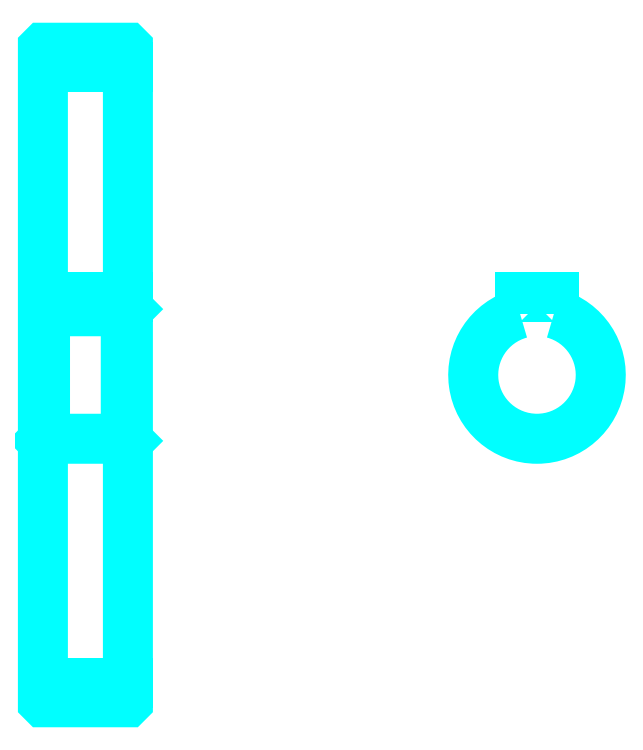
<metadata>
{"format":"dxf","ext":"dxf","renderer":"ezdxf+matplotlib","layout":"modelspace","background":"white","min_lineweight":24,"dpi":150}
</metadata>
<code>
0
SECTION
2
ENTITIES
0
LINE
8
0
10
154.4
20
209.2
30
0
11
174.4
21
209.2
31
0
0
LINE
8
0
10
154.4
20
64.19
30
0
11
174.4
21
64.19
31
0
0
LINE
8
0
10
174.4
20
152.2
30
0
11
173.9
21
151.7
31
0
0
LINE
8
0
10
174.4
20
121.2
30
0
11
173.9
21
121.7
31
0
0
LINE
8
0
10
154.4
20
121.2
30
0
11
154.9
21
121.7
31
0
0
POLYLINE
8
0
66
1
10
0
20
0
30
0
70
2
0
VERTEX
8
0
10
154.4
20
121.2
30
0
70
0
0
VERTEX
8
0
10
154.4
20
59.79
30
0
70
0
0
VERTEX
8
0
10
154.5
20
59.69
30
0
70
0
0
VERTEX
8
0
10
174.3
20
59.69
30
0
70
0
0
VERTEX
8
0
10
174.4
20
59.79
30
0
70
0
0
VERTEX
8
0
10
174.4
20
213.6
30
0
70
0
0
VERTEX
8
0
10
174.3
20
213.7
30
0
70
0
0
VERTEX
8
0
10
154.5
20
213.7
30
0
70
0
0
VERTEX
8
0
10
154.4
20
213.6
30
0
70
0
0
VERTEX
8
0
10
154.4
20
121.2
30
0
70
0
0
SEQEND
8
0
0
POLYLINE
8
0
66
1
10
0
20
0
30
0
70
2
0
VERTEX
8
0
10
154.4
20
152.2
30
0
70
0
0
VERTEX
8
0
10
154.9
20
151.7
30
0
70
0
0
VERTEX
8
0
10
154.9
20
121.7
30
0
70
0
0
VERTEX
8
0
10
173.9
20
121.7
30
0
70
0
0
VERTEX
8
0
10
173.9
20
151.7
30
0
70
0
0
VERTEX
8
0
10
154.9
20
151.7
30
0
70
0
0
SEQEND
8
0
0
ARC
8
0
10
270.6
20
136.7
30
0
40
15
50
105.5
51
74.53
0
POLYLINE
8
0
66
1
10
0
20
0
30
0
70
2
0
VERTEX
8
0
10
274.6
20
151.1
30
0
70
0
0
VERTEX
8
0
10
274.6
20
155
30
0
70
0
0
VERTEX
8
0
10
266.6
20
155
30
0
70
0
0
VERTEX
8
0
10
266.6
20
151.1
30
0
70
0
0
SEQEND
8
0
0
LINE
8
0
10
154.4
20
155
30
0
11
174.4
21
155
31
0
0
ENDSEC
0
EOF

</code>
